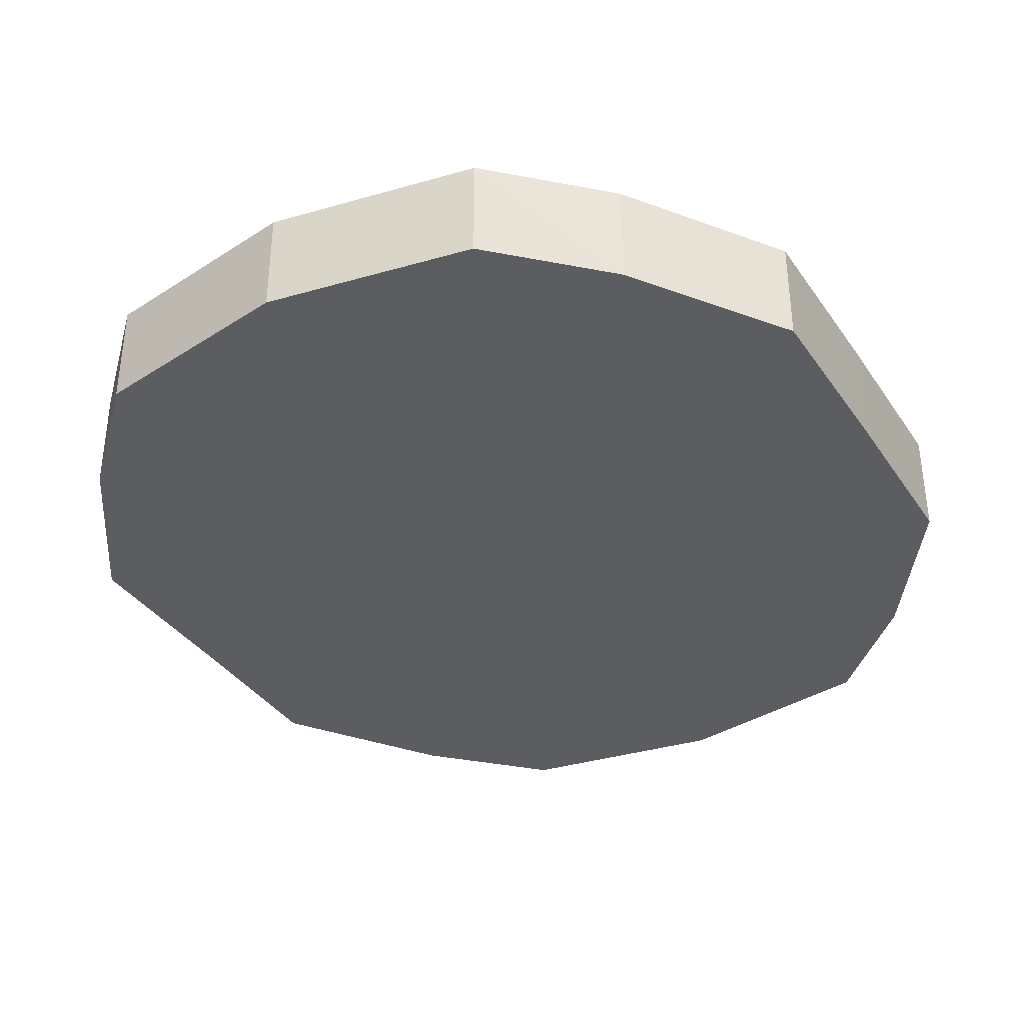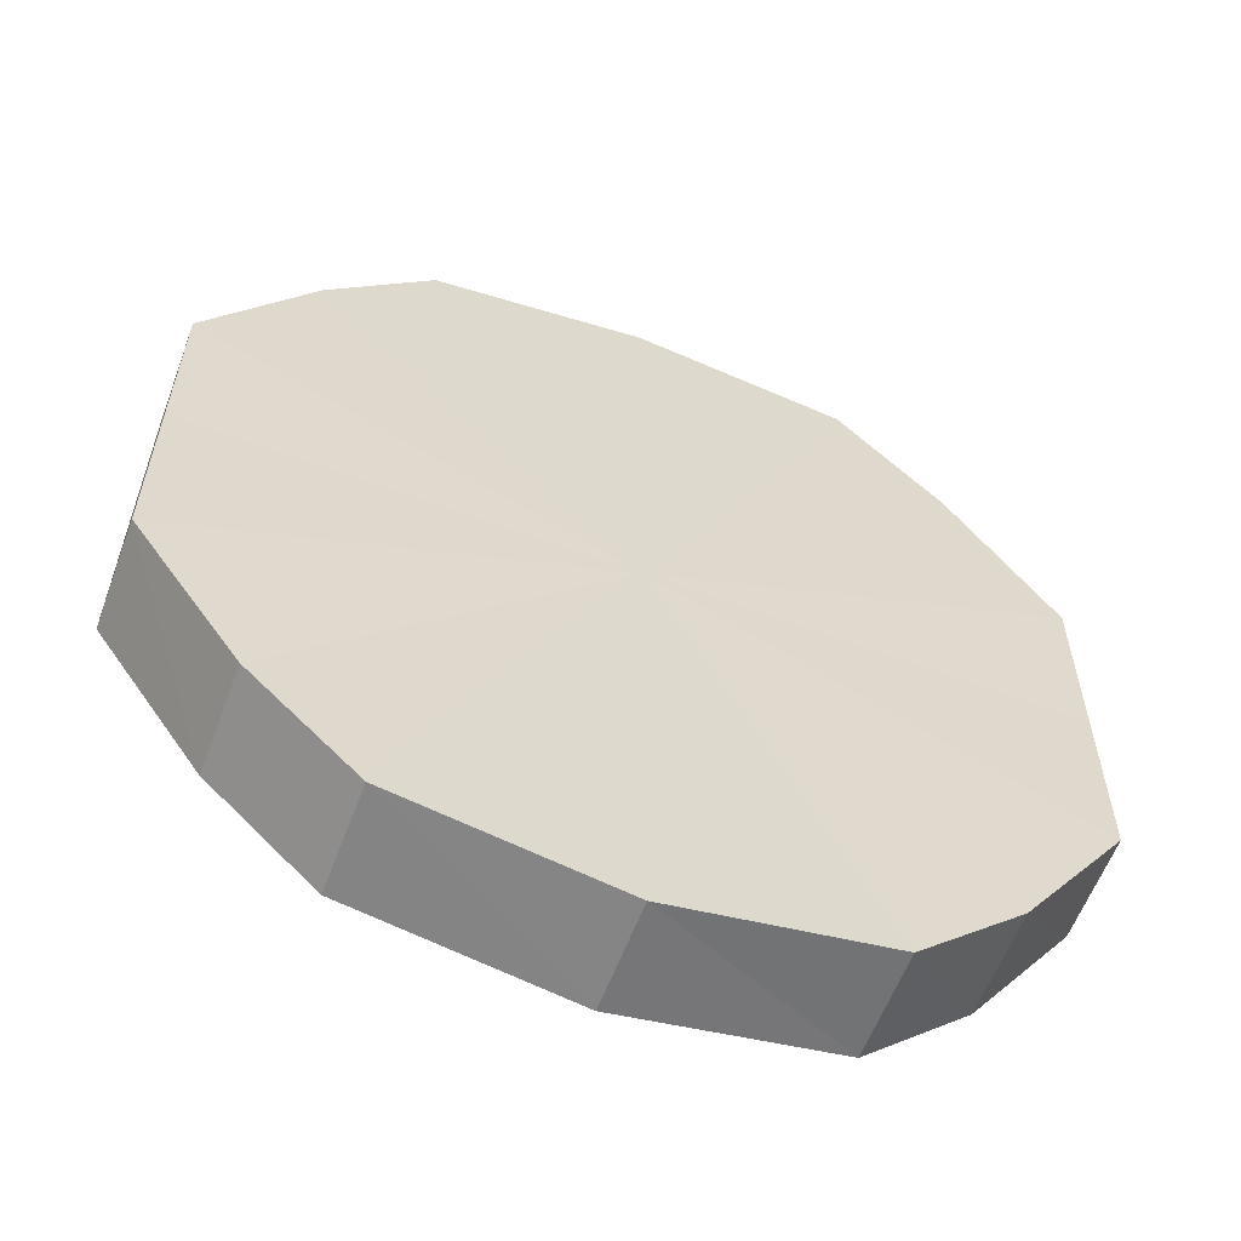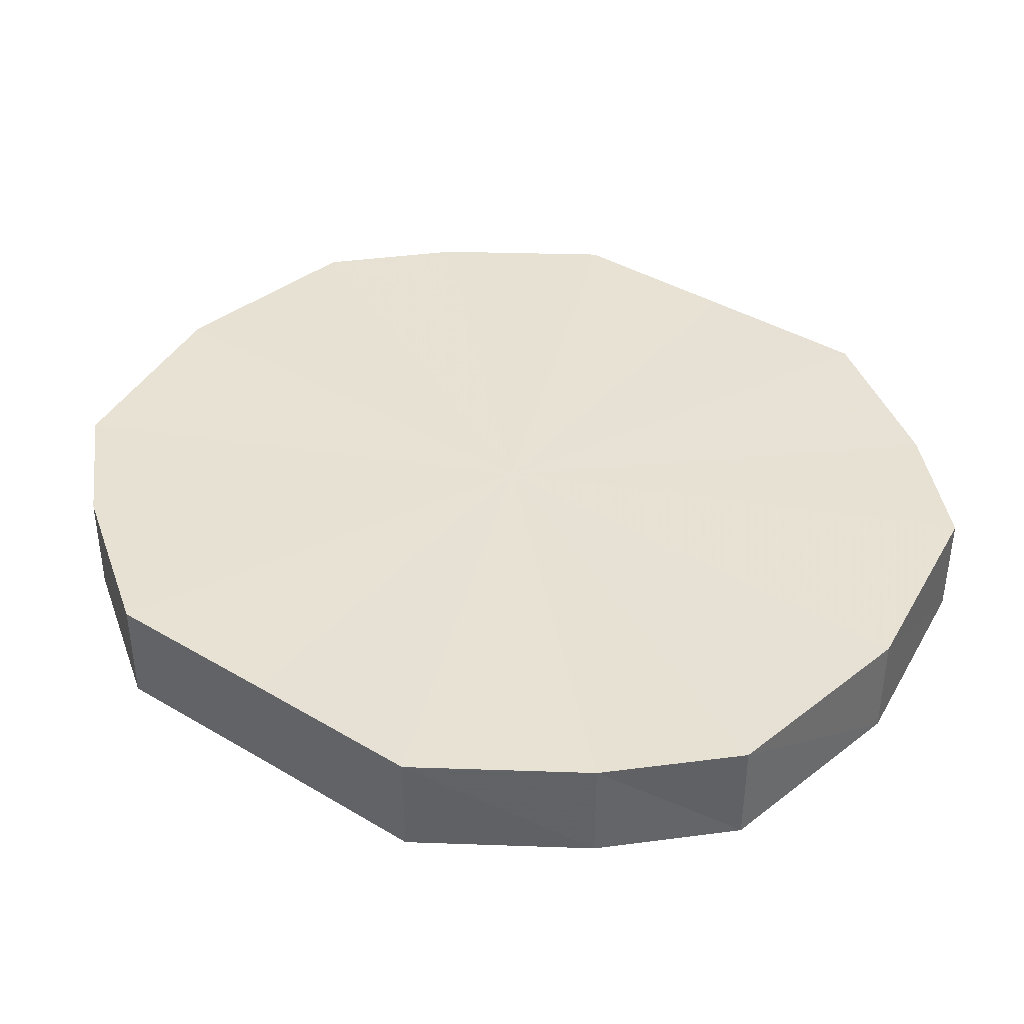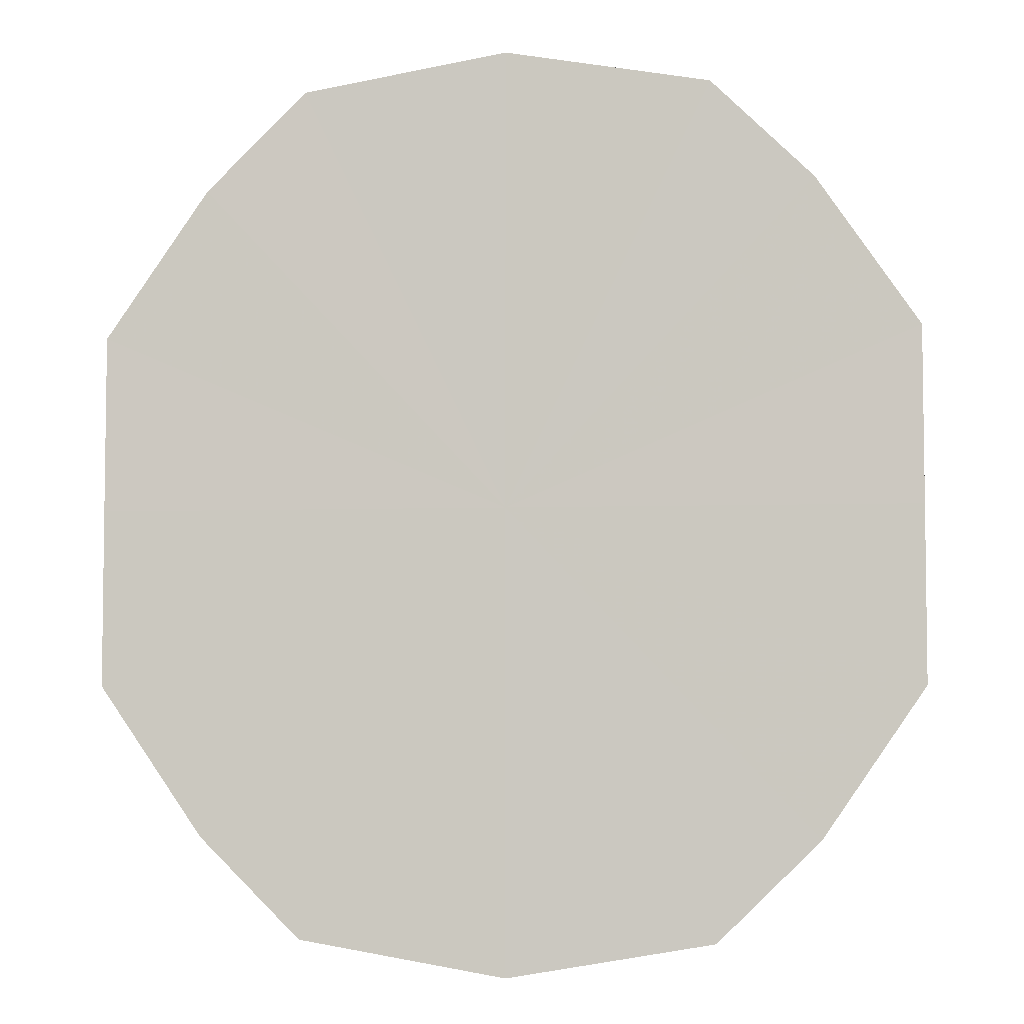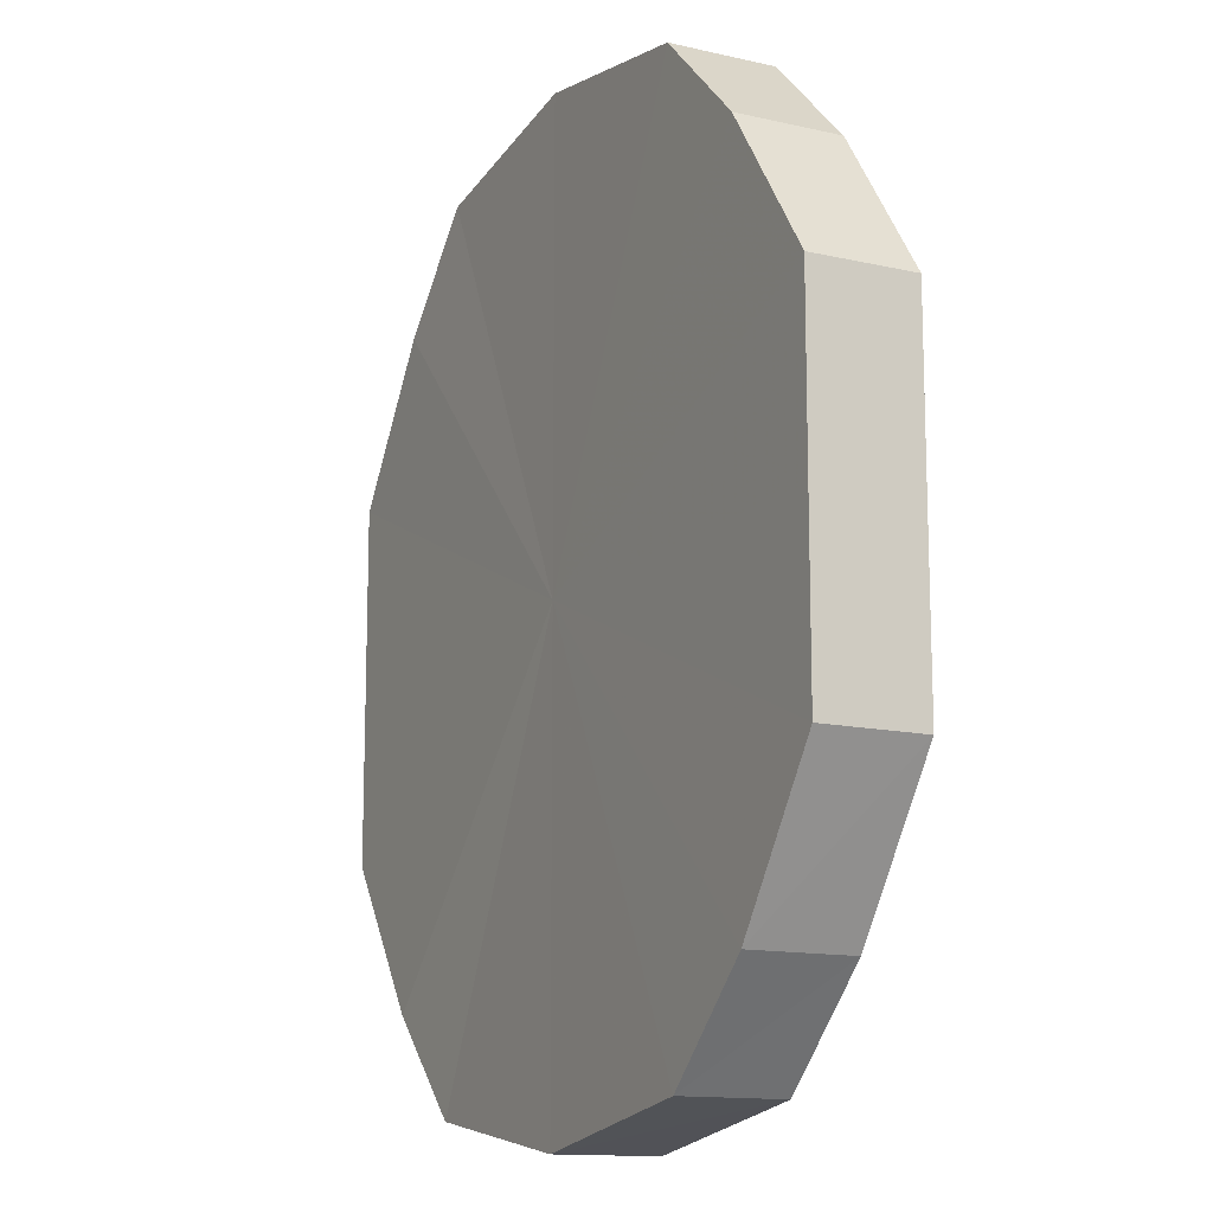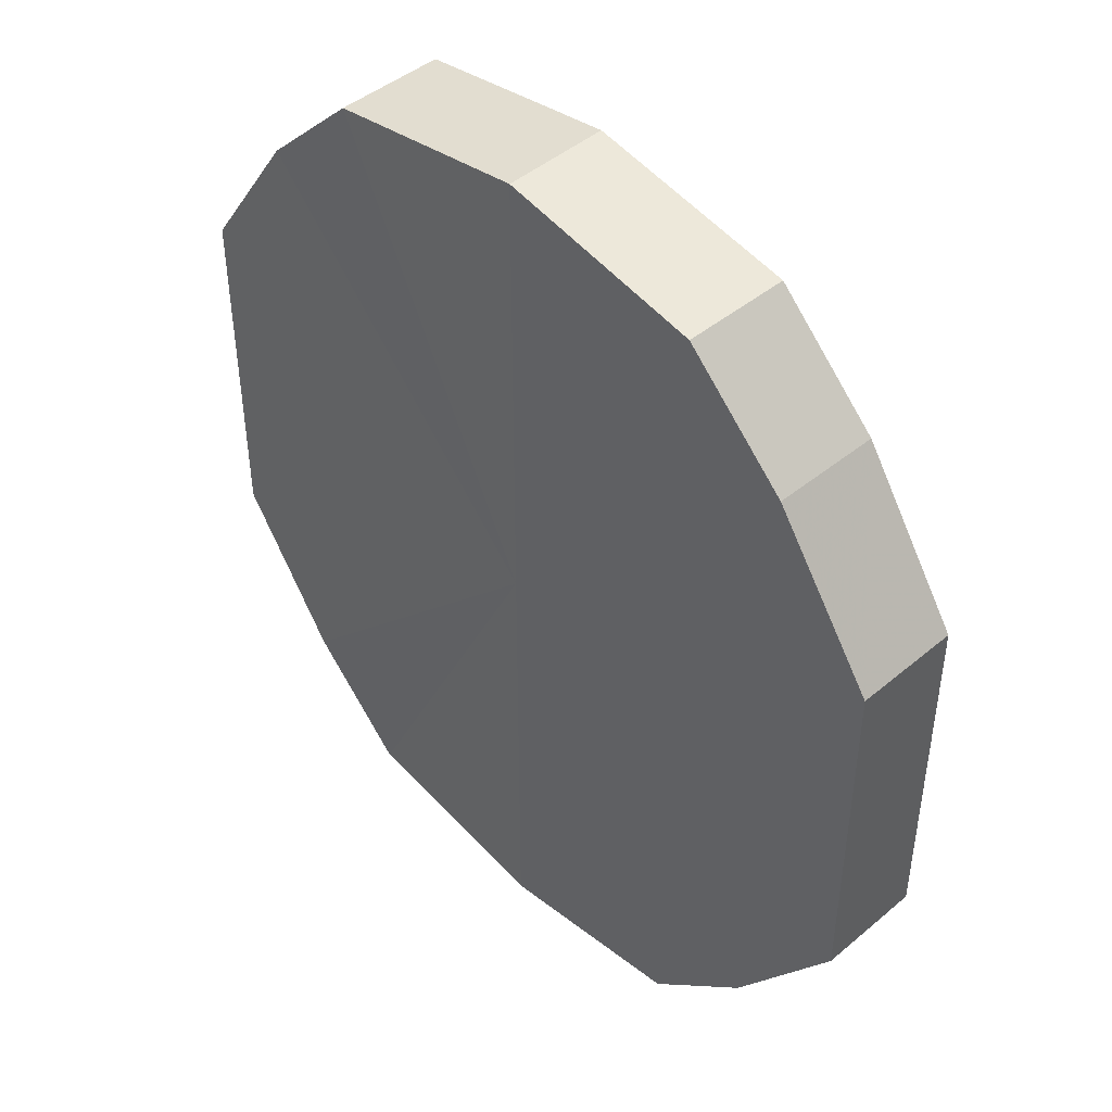
<metadata>
{"format":"obj","ext":"obj","renderer":"f3d","projection":"perspective","resolution":1024,"background":"white","views":[{"elev":-36.7,"azim":-149.8,"up":"+Y"},{"elev":-59.6,"azim":159.2,"up":"+Z"},{"elev":39.6,"azim":126.6,"up":"+Y"},{"elev":-5.0,"azim":6.5,"up":"+Z"},{"elev":-13.4,"azim":62.5,"up":"+Z"},{"elev":45.8,"azim":-133.5,"up":"+Z"}]}
</metadata>
<code>
o 1748
v 2229 1871 7.859
v 2229 1871 7.856
v 2229 1871 7.859
v 2229 1871 7.846
v 2229 1871 7.856
v 2229 1871 7.856
v 2229 1871 7.856
v 2229 1871 7.832
v 2229 1871 7.846
v 2229 1871 7.846
v 2229 1871 7.846
v 2229 1871 7.814
v 2229 1871 7.832
v 2229 1871 7.832
v 2229 1871 7.832
v 2229 1871 7.797
v 2229 1871 7.814
v 2229 1871 7.814
v 2229 1871 7.814
v 2229 1871 7.783
v 2229 1871 7.797
v 2229 1871 7.797
v 2229 1871 7.797
v 2229 1871 7.773
v 2229 1871 7.783
v 2229 1871 7.783
v 2229 1871 7.783
v 2229 1871 7.769
v 2229 1871 7.773
v 2229 1871 7.773
v 2229 1871 7.773
v 2229 1871 7.769
v 2229 1871 7.859
v 2229 1871 7.856
v 2229 1871 7.856
v 2229 1871 7.846
v 2229 1871 7.846
v 2229 1871 7.856
v 2229 1871 7.859
v 2229 1871 7.846
v 2229 1871 7.856
v 2229 1871 7.832
v 2229 1871 7.832
v 2229 1871 7.832
v 2229 1871 7.846
v 2229 1871 7.814
v 2229 1871 7.832
v 2229 1871 7.814
v 2229 1871 7.814
v 2229 1871 7.797
v 2229 1871 7.814
v 2229 1871 7.783
v 2229 1871 7.797
v 2229 1871 7.797
v 2229 1871 7.797
v 2229 1871 7.773
v 2229 1871 7.783
v 2229 1871 7.769
v 2229 1871 7.773
v 2229 1871 7.783
v 2229 1871 7.783
v 2229 1871 7.773
v 2229 1871 7.769
v 2229 1871 7.773
v 2229 1871 7.814
v 2229 1871 7.856
v 2229 1871 7.859
v 2229 1871 7.846
v 2229 1871 7.856
v 2229 1871 7.832
v 2229 1871 7.846
v 2229 1871 7.814
v 2229 1871 7.832
v 2229 1871 7.797
v 2229 1871 7.814
v 2229 1871 7.783
v 2229 1871 7.797
v 2229 1871 7.773
v 2229 1871 7.783
v 2229 1871 7.769
v 2229 1871 7.773
v 2229 1871 7.814
v 2229 1871 7.859
v 2229 1871 7.856
v 2229 1871 7.856
v 2229 1871 7.846
v 2229 1871 7.846
v 2229 1871 7.832
v 2229 1871 7.832
v 2229 1871 7.814
v 2229 1871 7.814
v 2229 1871 7.797
v 2229 1871 7.797
v 2229 1871 7.783
v 2229 1871 7.783
v 2229 1871 7.773
v 2229 1871 7.773
v 2229 1871 7.769
f 1 2 3
f 2 4 5
f 6 1 7
f 4 8 9
f 10 6 11
f 8 12 13
f 14 10 15
f 12 16 17
f 18 14 19
f 16 20 21
f 22 18 23
f 20 24 25
f 26 22 27
f 24 28 29
f 30 26 31
f 28 30 32
f 33 34 35
f 35 36 37
f 38 39 33
f 40 41 38
f 37 42 43
f 44 45 40
f 46 47 44
f 43 48 49
f 50 51 46
f 52 53 50
f 49 54 55
f 56 57 52
f 58 59 56
f 55 60 61
f 62 63 58
f 61 64 62
f 65 66 67
f 65 68 66
f 65 67 69
f 65 70 68
f 65 69 71
f 65 72 70
f 65 71 73
f 65 74 72
f 65 73 75
f 65 76 74
f 65 75 77
f 65 78 76
f 65 77 79
f 65 80 78
f 65 79 81
f 65 81 80
f 82 83 84
f 82 85 83
f 82 84 86
f 82 87 85
f 82 86 88
f 82 89 87
f 82 88 90
f 82 91 89
f 82 90 92
f 82 93 91
f 82 92 94
f 82 95 93
f 82 94 96
f 82 97 95
f 82 96 98
f 82 98 97

</code>
